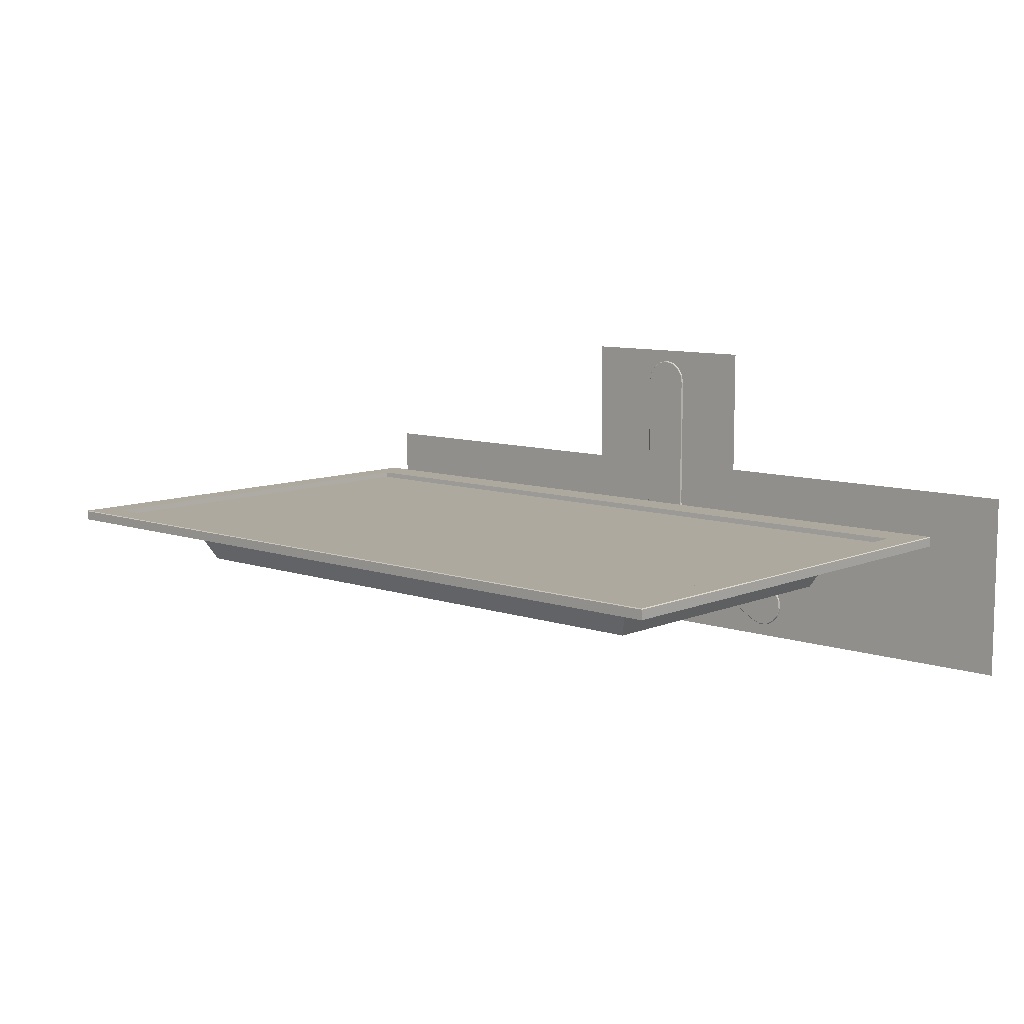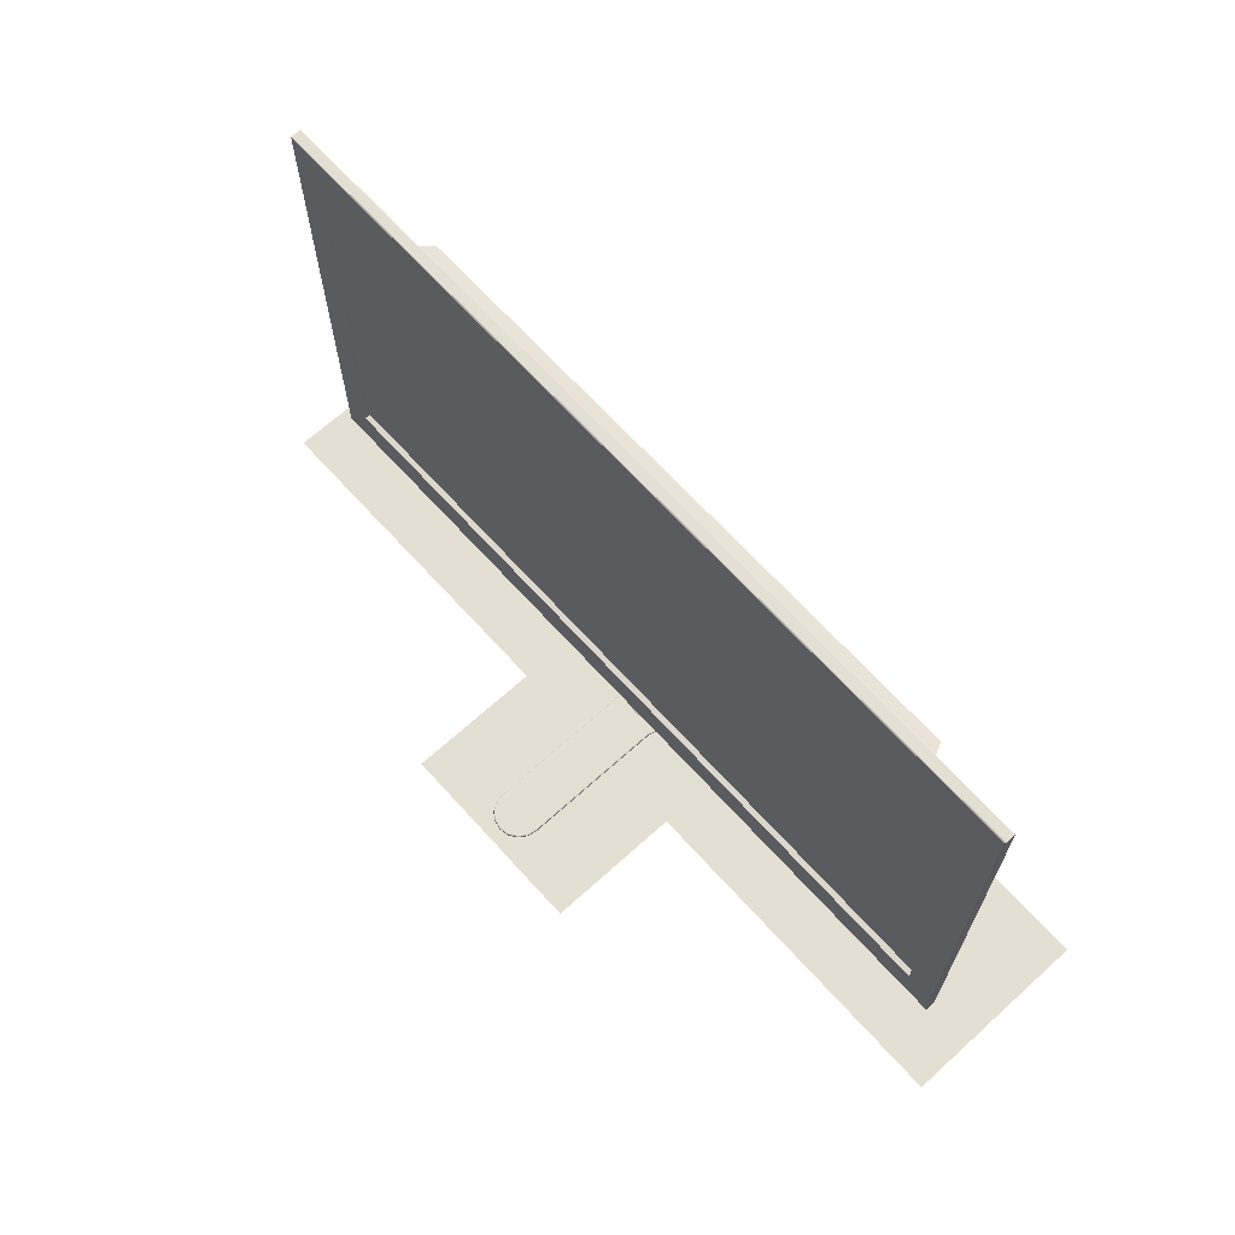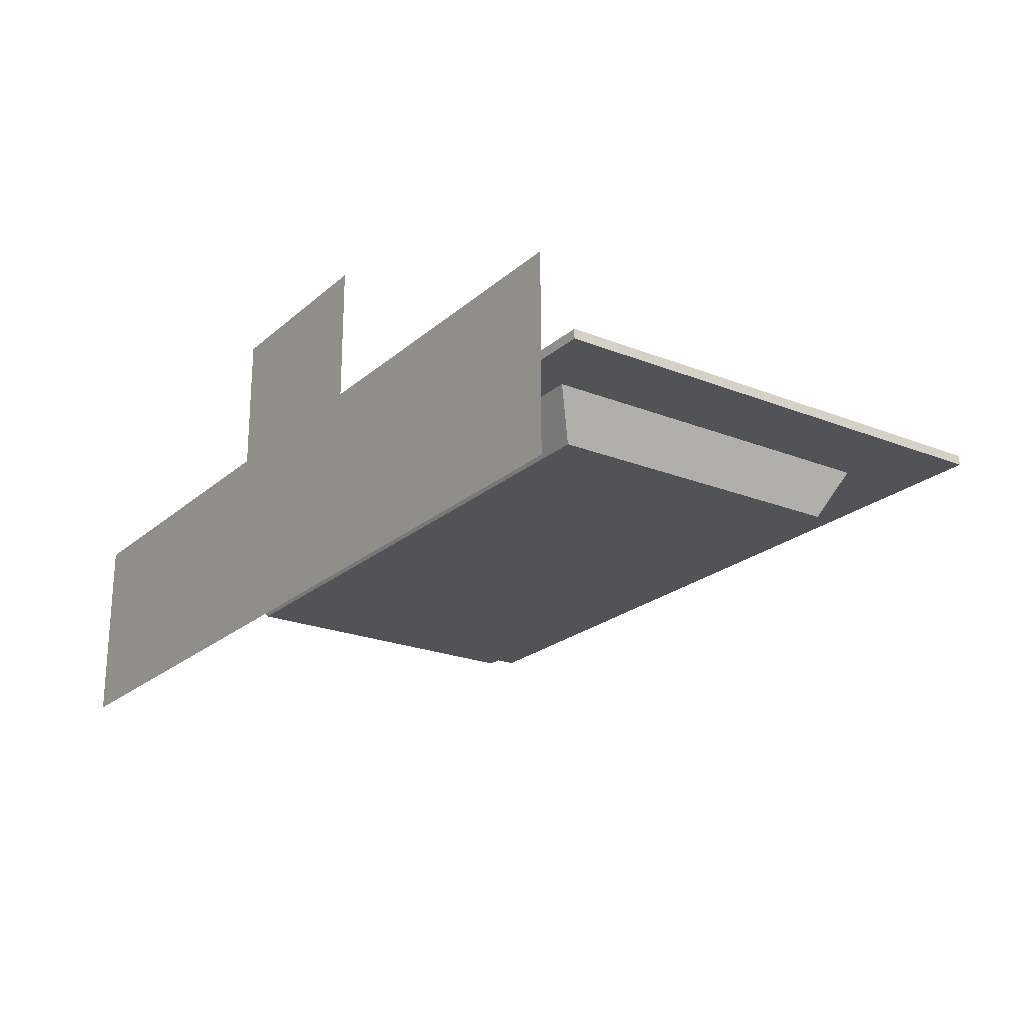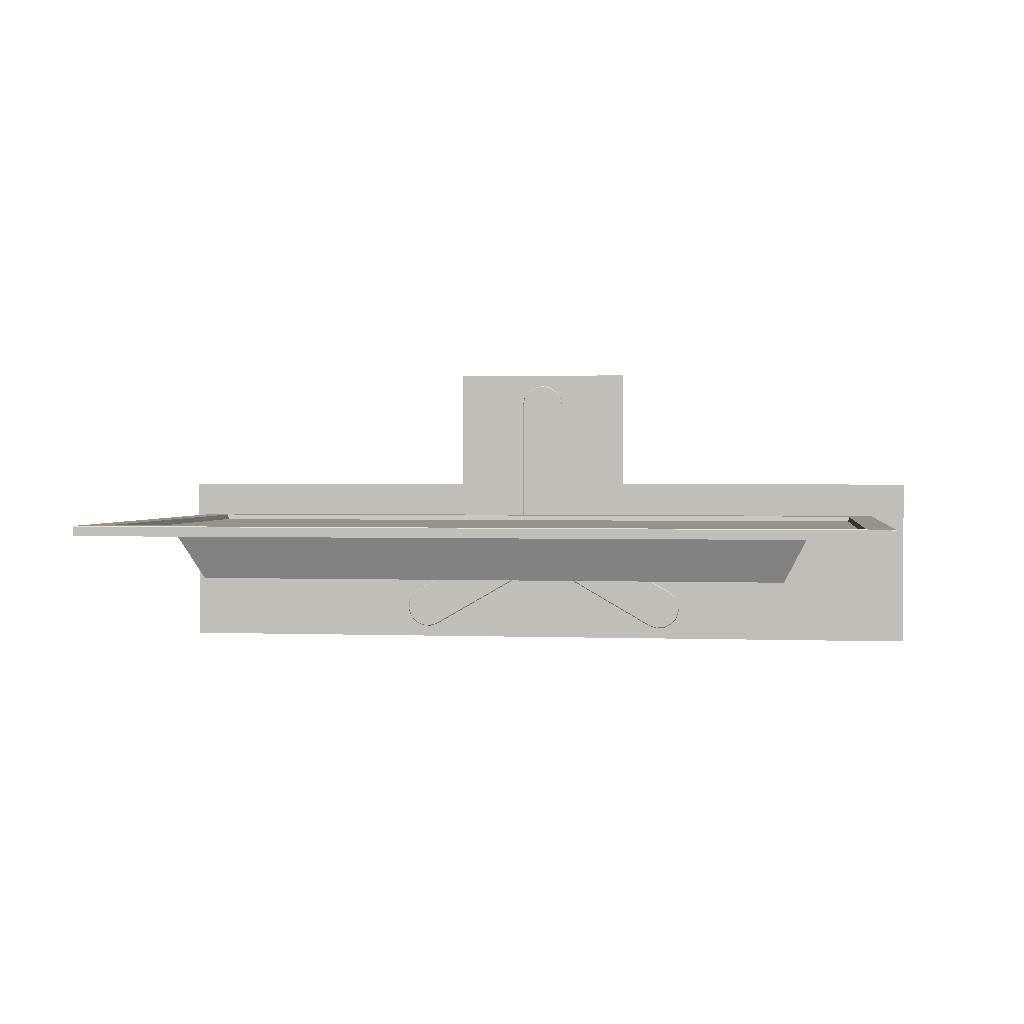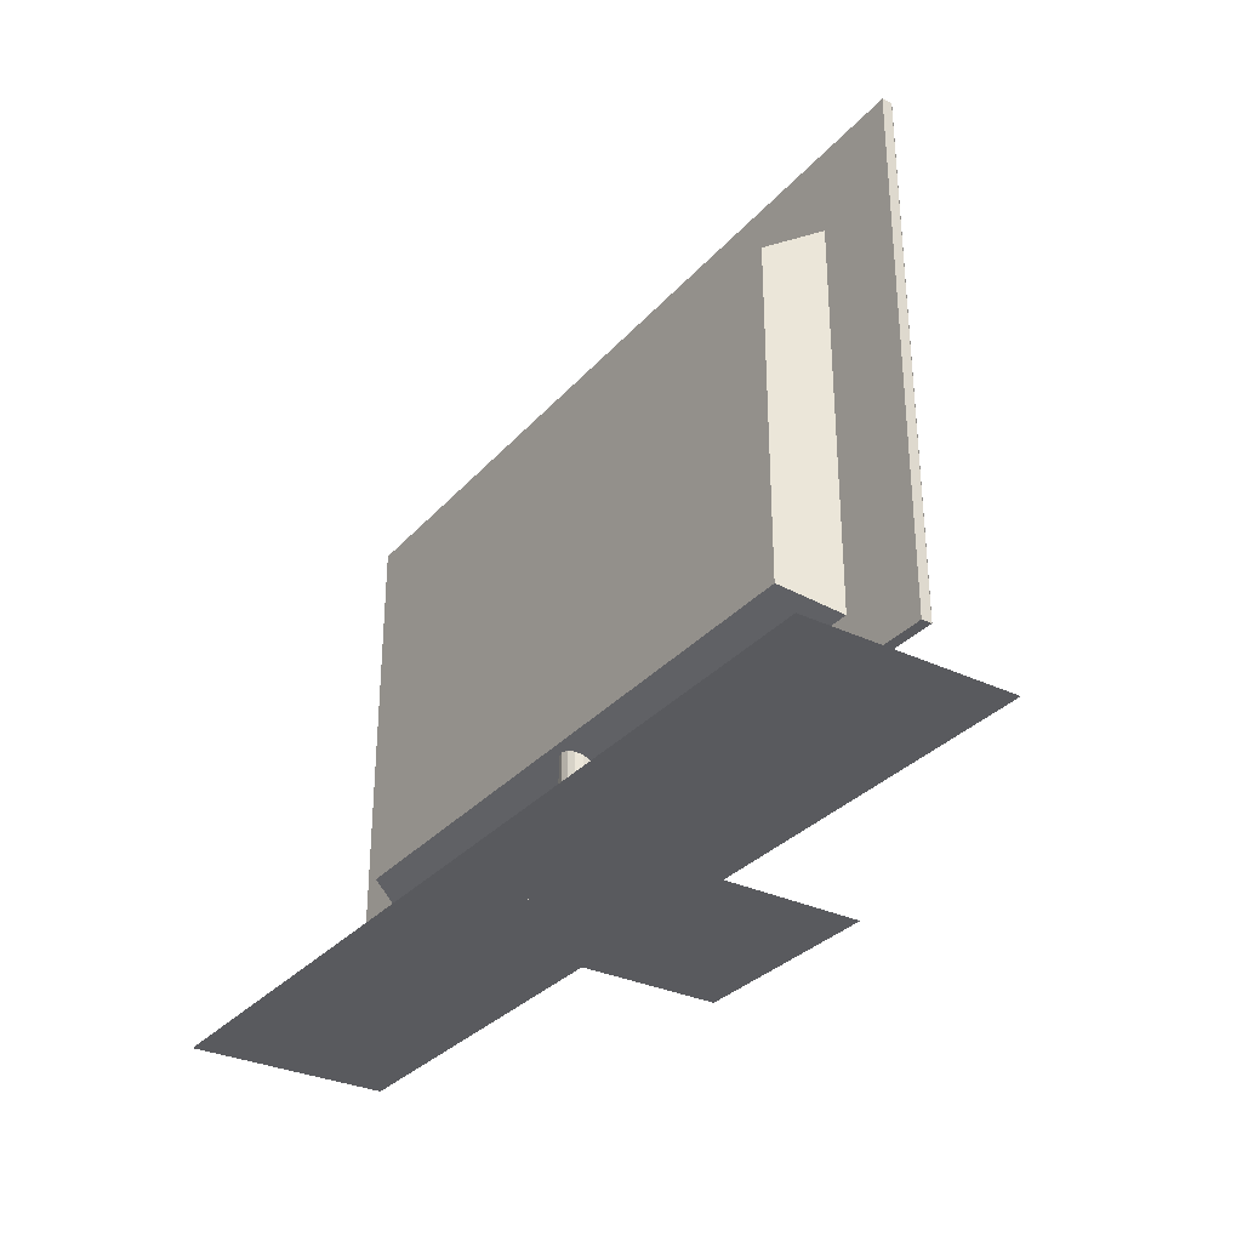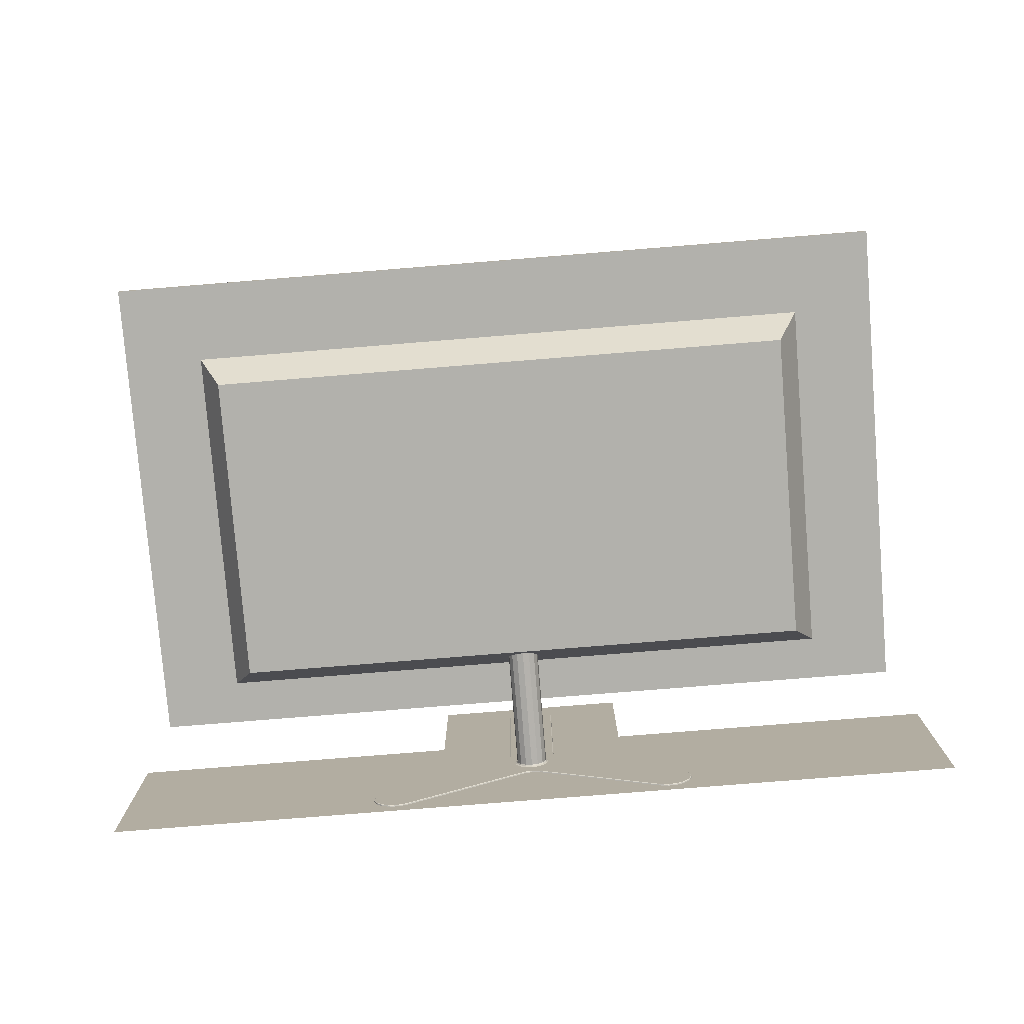
<metadata>
{"format":"obj","ext":"obj","renderer":"f3d","projection":"perspective","resolution":1024,"background":"white","views":[{"elev":9.1,"azim":-137.9,"up":"+Z"},{"elev":67.1,"azim":47.8,"up":"+Y"},{"elev":-22.3,"azim":55.3,"up":"+Z"},{"elev":1.4,"azim":-172.1,"up":"+Z"},{"elev":-31.7,"azim":-123.9,"up":"+Y"},{"elev":-78.9,"azim":-175.4,"up":"+Z"}]}
</metadata>
<code>
o Plane.002
v -0.1131 -0.25 0.06384
v -0.000492 -0.25 -0.1312
v 0.1121 -0.25 0.06384
v -0.0399 -0.25 -0.1409
v 0.1402 -0.25 0.03459
v -0.1018 -0.25 0.1028
v -0.676 -0.25 -0.2742
v 0.5737 -0.25 -0.4497
v 0.1008 -0.25 0.7203
v -0.7257 -0.25 -0.3751
v 0.686 -0.25 -0.4422
v 0.03824 -0.25 0.8138
v -0.6121 -0.25 -0.4623
v 0.7046 -0.25 -0.3003
v -0.094 -0.25 0.7591
v -0.07004 -0.25 0.03869
v -0.000757 -0.25 -0.08131
v -0.08032 -0.25 0.007051
v 0.03178 -0.25 -0.0744
v 0.04627 -0.25 0.06341
v -0.07684 -0.25 -0.02603
v 0.05869 -0.25 -0.05484
v 0.01588 -0.25 0.07694
v -0.06021 -0.25 -0.05484
v 0.07533 -0.25 -0.02603
v -0.01739 -0.25 0.07694
v -0.0333 -0.25 -0.0744
v 0.07881 -0.25 0.007051
v -0.04778 -0.25 0.06341
v 0.06853 -0.25 0.03869
v -0.03004 -0.247 -0.06709
v 0.07085 -0.247 0.006215
v -0.04308 -0.247 0.05694
v -0.05426 -0.247 -0.04949
v 0.06772 -0.247 -0.02356
v -0.01573 -0.247 0.06912
v -0.06923 -0.247 -0.02356
v 0.05275 -0.247 -0.04949
v 0.01421 -0.247 0.06911
v -0.07236 -0.247 0.006215
v 0.02853 -0.247 -0.06709
v 0.04156 -0.247 0.05694
v -0.06311 -0.247 0.03469
v -0.000757 -0.247 -0.07331
v 0.0616 -0.247 0.03469
v -0.06001 -0.2411 0.0329
v -0.0688 -0.2411 0.00584
v 0.02707 -0.2411 -0.06381
v 0.03946 -0.2411 0.05404
v -0.06582 -0.2411 -0.02245
v 0.05009 -0.2411 -0.04709
v 0.01347 -0.2411 0.06561
v -0.0516 -0.2411 -0.04709
v 0.06431 -0.2411 -0.02245
v -0.01498 -0.2411 0.06561
v -0.02858 -0.2411 -0.06381
v 0.06728 -0.2411 0.00584
v -0.04097 -0.2411 0.05404
v -0.000757 -0.2411 -0.06973
v 0.05849 -0.2411 0.0329
v -0.000757 0.3089 -0.06973
v 0.05849 0.2581 0.0329
v -0.02858 0.3059 -0.06381
v 0.06728 0.2714 0.005844
v -0.04097 0.2476 0.05404
v -0.0516 0.2976 -0.04709
v 0.06431 0.2855 -0.02245
v -0.01498 0.2419 0.06562
v -0.06582 0.2855 -0.02245
v 0.05009 0.2976 -0.04709
v 0.01347 0.2419 0.06562
v -0.0688 0.2714 0.005844
v 0.02707 0.3059 -0.06381
v 0.03946 0.2476 0.05404
v -0.06001 0.2581 0.0329
v -0.6116 -0.2565 -0.4665
v 0.7081 -0.2565 -0.2977
v -0.09799 -0.2565 0.7607
v -0.6526 -0.2565 -0.4638
v 0.7263 -0.2565 -0.3346
v -0.07512 -0.2565 0.795
v -0.6896 -0.2565 -0.4456
v 0.729 -0.2565 -0.3757
v -0.04088 -0.2565 0.8178
v -0.7167 -0.2565 -0.4147
v 0.7157 -0.2565 -0.4147
v -0.000492 -0.2565 0.8259
v -0.73 -0.2565 -0.3757
v 0.6886 -0.2565 -0.4456
v 0.0399 -0.2565 0.8178
v -0.7273 -0.2565 -0.3346
v 0.6517 -0.2565 -0.4638
v 0.07414 -0.2565 0.795
v -0.7091 -0.2565 -0.2977
v 0.6106 -0.2565 -0.4665
v 0.09701 -0.2565 0.7607
v -0.5729 -0.2565 -0.4536
v 0.6775 -0.2565 -0.2706
v -0.1061 -0.2565 0.7208
v -0.6785 -0.2565 -0.2706
v 0.5719 -0.2565 -0.4536
v 0.1051 -0.2565 0.7208
v -0.1439 -0.2565 0.038
v 0.03729 -0.2565 -0.1449
v 0.1051 -0.2565 0.1034
v -0.03828 -0.2565 -0.1449
v 0.1429 -0.2565 0.038
v -0.1061 -0.2565 0.1034
v -0.1168 -0.2565 0.06601
v -0.000492 -0.2565 -0.1355
v 0.1158 -0.2565 0.06601
v -0.1412 -0.25 0.03459
v 0.03891 -0.25 -0.1409
v 0.1008 -0.25 0.1028
v -0.5747 -0.25 -0.4497
v 0.675 -0.25 -0.2742
v -0.1018 -0.25 0.7203
v -0.7056 -0.25 -0.3003
v 0.6111 -0.25 -0.4623
v 0.09301 -0.25 0.7591
v -0.7231 -0.25 -0.3357
v 0.6505 -0.25 -0.4597
v 0.07107 -0.25 0.7919
v -0.713 -0.25 -0.4125
v 0.712 -0.25 -0.4125
v -0.000492 -0.25 0.8216
v -0.6869 -0.25 -0.4422
v 0.7247 -0.25 -0.3751
v -0.03922 -0.25 0.8138
v -0.6515 -0.25 -0.4597
v 0.7221 -0.25 -0.3357
v -0.07206 -0.25 0.7919
v -0.03877 -0.2518 -0.1437
v 0.1421 -0.2518 0.03697
v -0.1048 -0.2518 0.1033
v -0.6778 -0.2518 -0.2717
v 0.5724 -0.2518 -0.4524
v 0.1038 -0.2518 0.7206
v -0.6117 -0.2518 -0.4652
v 0.707 -0.2518 -0.2985
v -0.09679 -0.2518 0.7602
v -0.7287 -0.2518 -0.3755
v 0.6878 -0.2518 -0.4446
v 0.0394 -0.2518 0.8166
v -0.1157 -0.2518 0.06535
v -0.000492 -0.2518 -0.1342
v 0.1147 -0.2518 0.06535
v -0.726 -0.2518 -0.3349
v 0.6513 -0.2518 -0.4626
v 0.07321 -0.2518 0.794
v -0.7156 -0.2518 -0.414
v 0.7146 -0.2518 -0.414
v -0.000492 -0.2518 0.8246
v -0.6888 -0.2518 -0.4446
v 0.7277 -0.2518 -0.3755
v -0.04038 -0.2518 0.8166
v -0.6523 -0.2518 -0.4626
v 0.725 -0.2518 -0.3349
v -0.07419 -0.2518 0.794
v -0.5734 -0.2518 -0.4524
v 0.6768 -0.2518 -0.2717
v -0.1048 -0.2518 0.7206
v -0.708 -0.2518 -0.2985
v 0.6107 -0.2518 -0.4652
v 0.0958 -0.2518 0.7602
v -0.1431 -0.2518 0.03697
v 0.03778 -0.2518 -0.1437
v 0.1038 -0.2518 0.1033
v 1.6 2 0.12
v 1.603 2.002 0.1435
v 1.721 0.02879 0.1
v 1.603 0.1975 0.1435
v 1.719 0.03129 0.1435
v 1.6 0.2 0.12
v 1.721 0.02879 0.14
v -1.721 0.02879 0.14
v -1.6 0.2 0.12
v -1.719 0.03129 0.1435
v -1.603 0.1975 0.1435
v -1.721 0.02879 0.1
v -1.721 2.121 0.1
v -1.603 2.002 0.1435
v -1.719 2.119 0.1435
v -1.6 2 0.12
v -1.721 2.121 0.14
v 1.721 2.121 0.14
v 1.719 2.119 0.1435
v 1.721 2.121 0.1
v 1.377 1.779 0.1
v -1.377 1.779 0.1
v -1.377 0.2209 0.1
v 1.377 0.2209 0.1
v 1.277 0.3209 -0.1
v -1.277 0.3209 -0.1
v -1.277 1.679 -0.1
v 1.277 1.679 -0.1
v 1.9 -0.2565 -0.5203
v -0.000492 -0.2565 0.8797
v 1.9 -0.2565 0.3005
v 0.4295 -0.2565 0.8797
v 0.4295 -0.2565 -0.5203
v 0.4295 -0.2565 0.3005
v -0.4305 -0.2565 0.3005
v -0.4305 -0.2565 -0.5203
v -0.4305 -0.2565 0.8797
v -0.000492 -0.2565 0.3005
v -1.9 -0.2565 0.3005
v -0.000492 -0.2565 -0.5203
v -1.9 -0.2565 -0.5203
f 187 170 172 173
f 186 175 171 188
f 169 174 172 170
f 186 187 173 175
f 175 173 178 176
f 174 177 179 172
f 175 176 180 171
f 173 172 179 178
f 178 179 182 183
f 176 185 181 180
f 177 184 182 179
f 176 178 183 185
f 185 183 187 186
f 184 169 170 182
f 185 186 188 181
f 183 182 170 187
f 188 171 192 189
f 181 188 189 190
f 180 181 190 191
f 171 180 191 192
f 192 191 194 193
f 191 190 195 194
f 190 189 196 195
f 189 192 193 196
f 193 194 195 196
f 202 206 198 200
f 197 201 202 199
f 201 208 206 202
f 204 203 206 208
f 209 207 203 204
f 203 205 198 206
f 17 27 31 44
f 30 28 32 45
f 16 29 33 43
f 27 24 34 31
f 28 25 35 32
f 29 26 36 33
f 24 21 37 34
f 25 22 38 35
f 26 23 39 36
f 21 18 40 37
f 22 19 41 38
f 23 20 42 39
f 18 16 43 40
f 19 17 44 41
f 20 30 45 42
f 40 43 46 47
f 41 44 59 48
f 42 45 60 49
f 37 40 47 50
f 38 41 48 51
f 39 42 49 52
f 34 37 50 53
f 35 38 51 54
f 36 39 52 55
f 31 34 53 56
f 32 35 54 57
f 33 36 55 58
f 44 31 56 59
f 45 32 57 60
f 43 33 58 46
f 4 112 21 24
f 5 113 22 25
f 6 114 23 26
f 112 18 21
f 113 19 22
f 114 20 23
f 1 16 18 112
f 2 17 19 113
f 3 30 20 114
f 4 24 27
f 5 25 28
f 6 26 29
f 2 4 27 17
f 3 5 28 30
f 1 6 29 16
f 59 56 63 61
f 60 57 64 62
f 46 58 65 75
f 56 53 66 63
f 57 54 67 64
f 58 55 68 65
f 53 50 69 66
f 54 51 70 67
f 55 52 71 68
f 50 47 72 69
f 51 48 73 70
f 52 49 74 71
f 47 46 75 72
f 48 59 61 73
f 49 60 62 74
f 10 127 124
f 11 128 125
f 12 129 126
f 121 130 127 10
f 122 131 128 11
f 123 132 129 12
f 118 13 130 121
f 119 14 131 122
f 120 15 132 123
f 7 115 13 118
f 8 116 14 119
f 9 117 15 120
f 4 115 7 112
f 5 116 8 113
f 6 117 9 114
f 118 163 136 7
f 163 94 100 136
f 119 164 137 8
f 164 95 101 137
f 120 165 138 9
f 165 96 102 138
f 115 160 139 13
f 160 97 76 139
f 116 161 140 14
f 161 98 77 140
f 117 162 141 15
f 162 99 78 141
f 13 139 157 130
f 139 76 79 157
f 14 140 158 131
f 140 77 80 158
f 15 141 159 132
f 141 78 81 159
f 130 157 154 127
f 157 79 82 154
f 131 158 155 128
f 158 80 83 155
f 132 159 156 129
f 159 81 84 156
f 127 154 151 124
f 154 82 85 151
f 128 155 152 125
f 155 83 86 152
f 129 156 153 126
f 156 84 87 153
f 124 151 142 10
f 151 85 88 142
f 125 152 143 11
f 152 86 89 143
f 126 153 144 12
f 153 87 90 144
f 10 142 148 121
f 142 88 91 148
f 11 143 149 122
f 143 89 92 149
f 12 144 150 123
f 144 90 93 150
f 121 148 163 118
f 148 91 94 163
f 122 149 164 119
f 149 92 95 164
f 123 150 165 120
f 150 93 96 165
f 7 136 166 112
f 136 100 103 166
f 8 137 167 113
f 137 101 104 167
f 9 138 168 114
f 138 102 105 168
f 4 133 160 115
f 133 106 97 160
f 5 134 161 116
f 134 107 98 161
f 6 135 162 117
f 135 108 99 162
f 109 145 166 103
f 145 1 112 166
f 113 167 146 2
f 167 104 110 146
f 114 168 147 3
f 168 105 111 147
f 2 146 133 4
f 146 110 106 133
f 3 147 134 5
f 147 111 107 134
f 1 145 135 6
f 145 109 108 135
f 169 184 177 174

</code>
